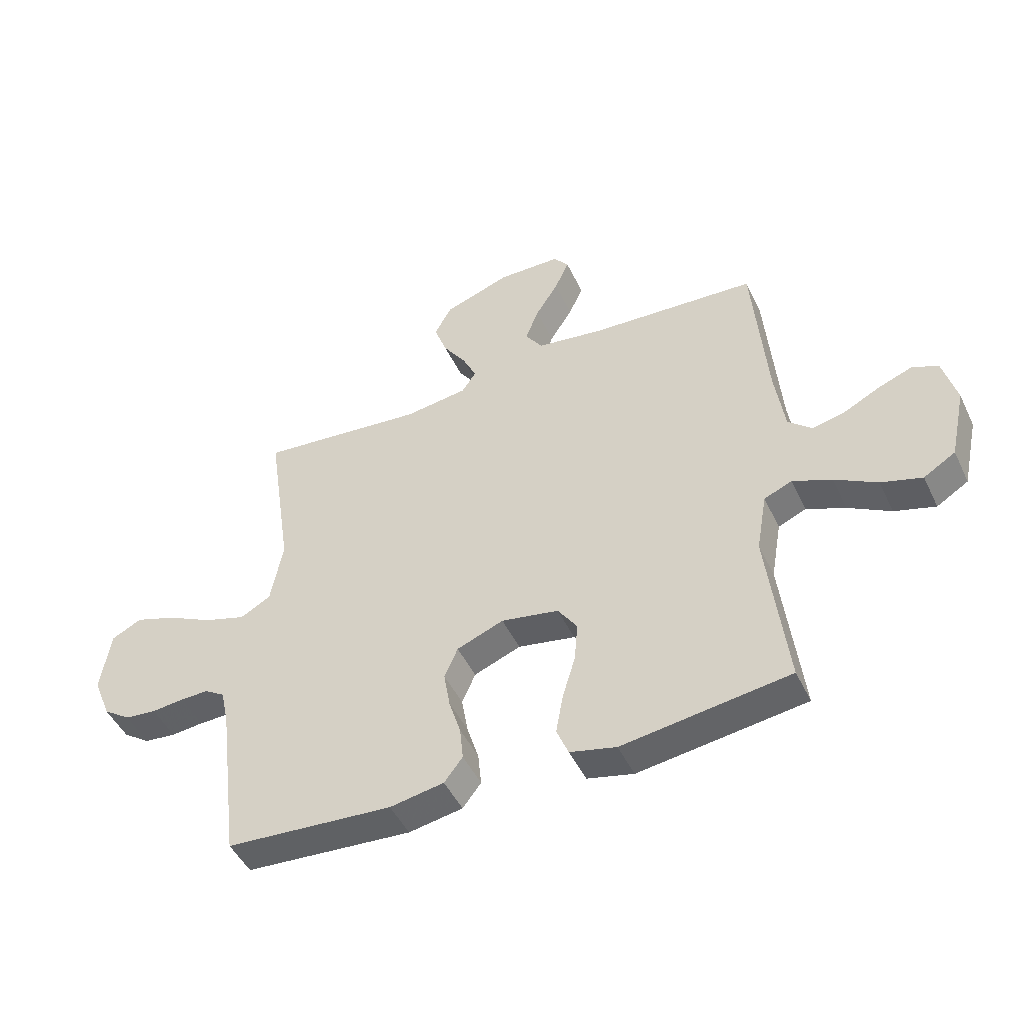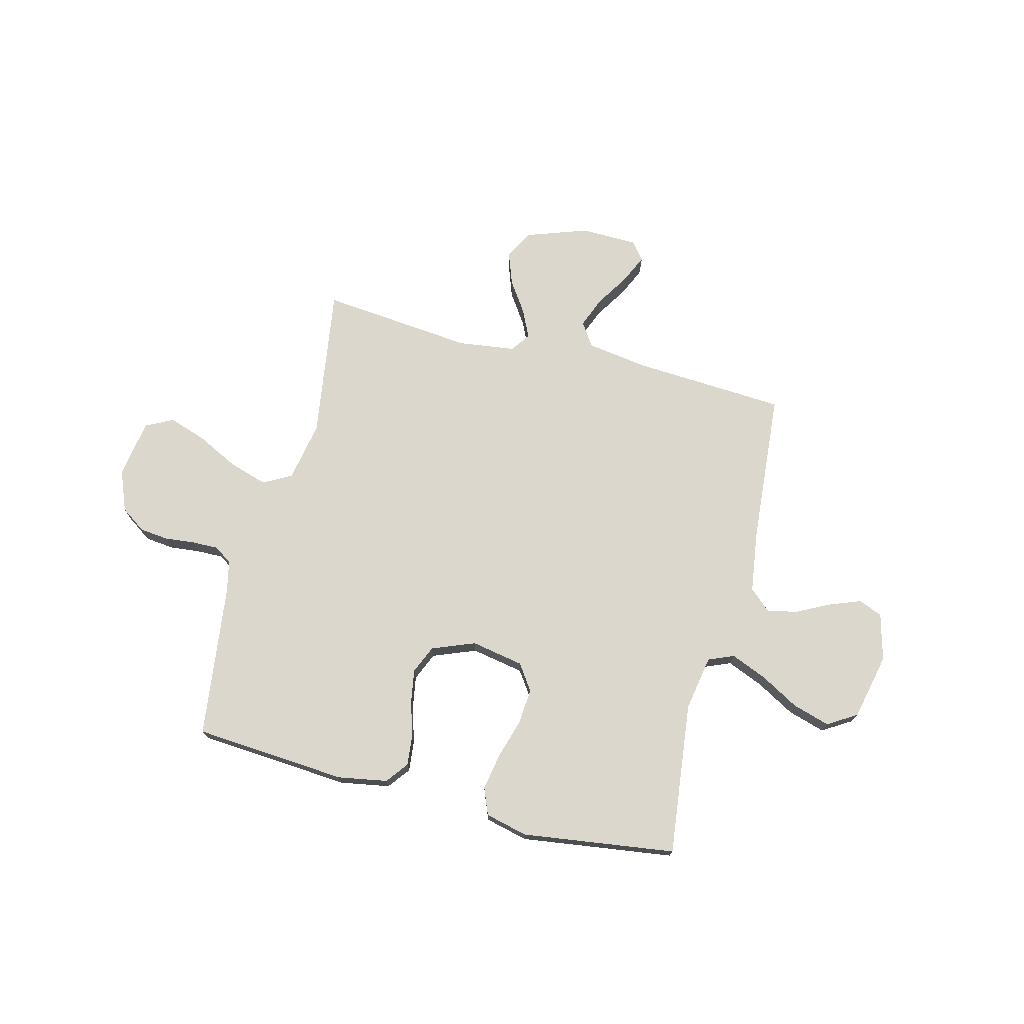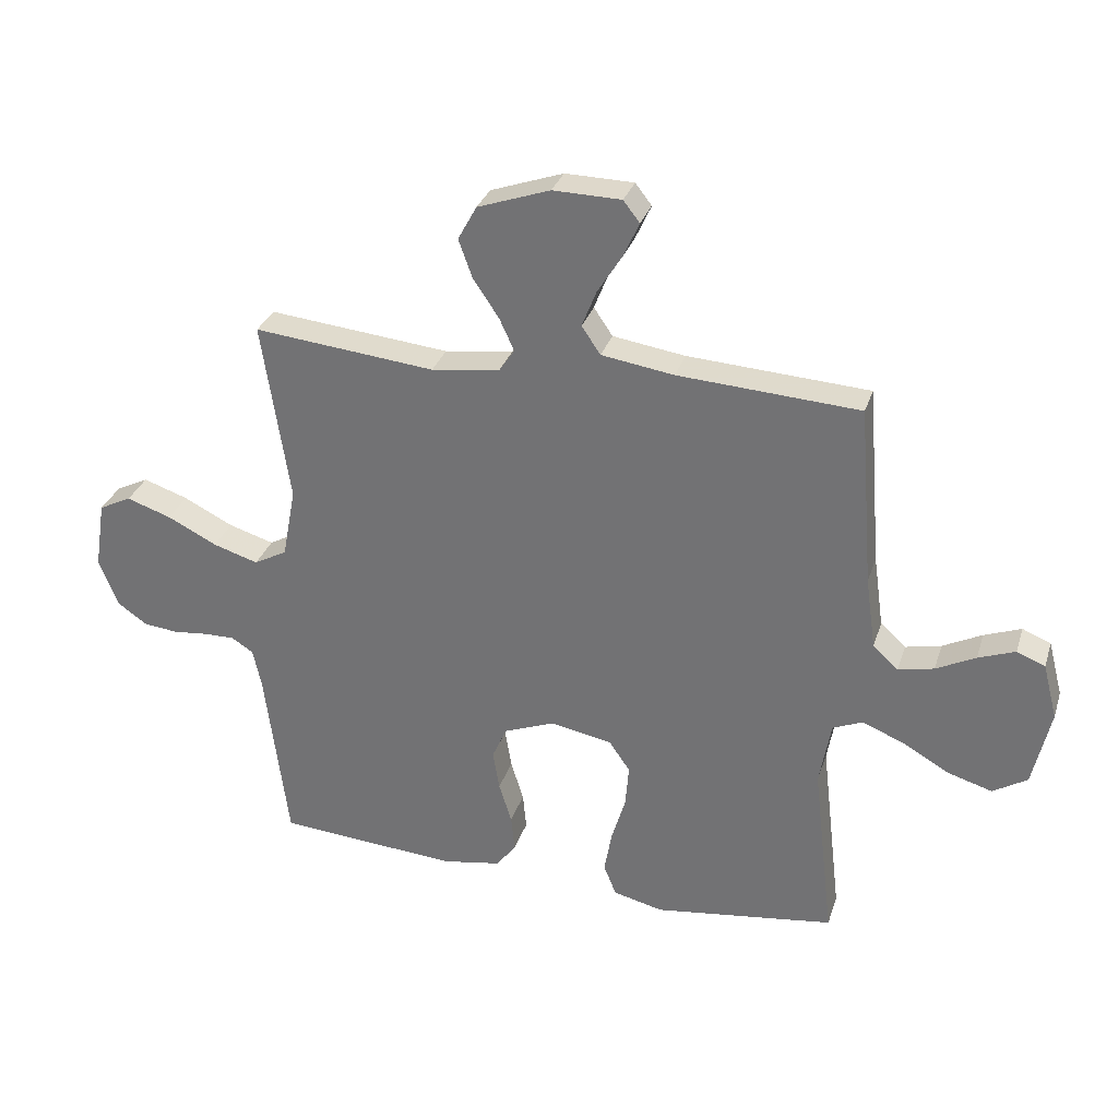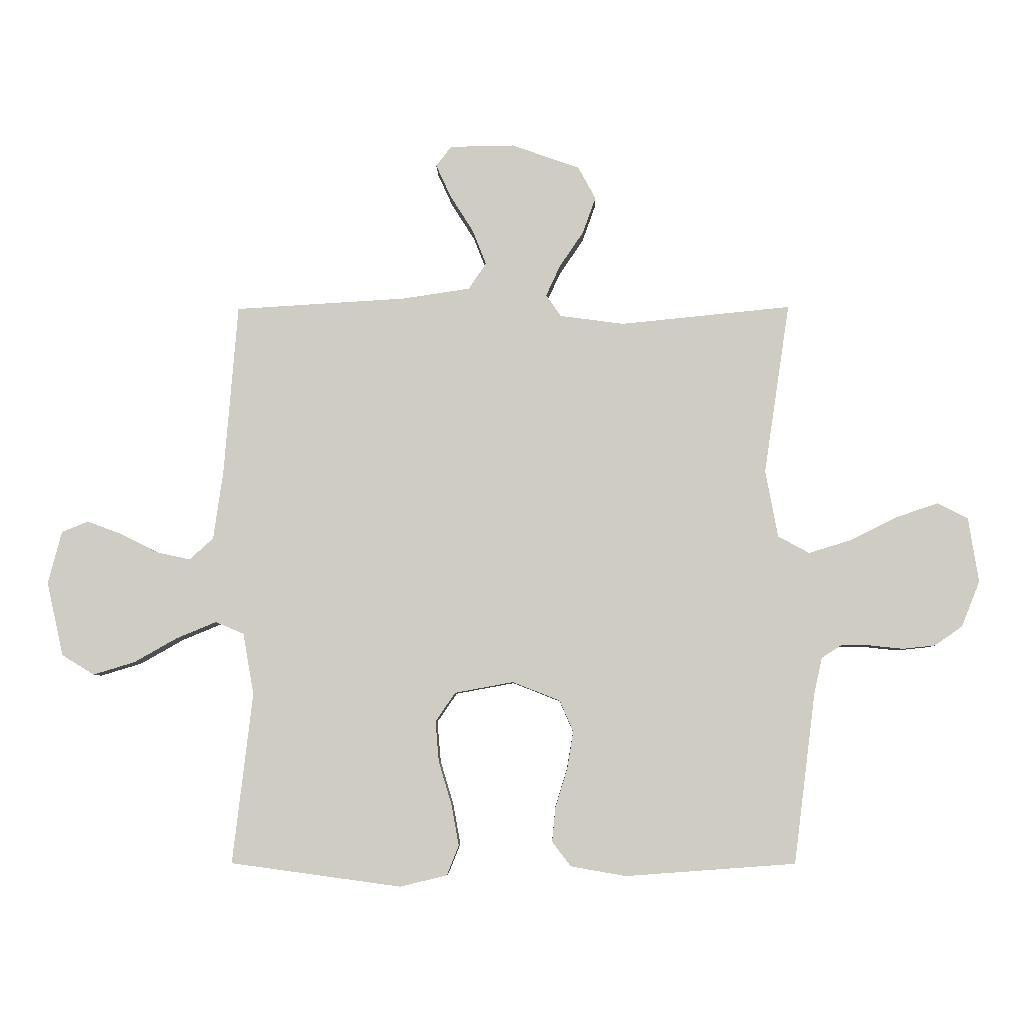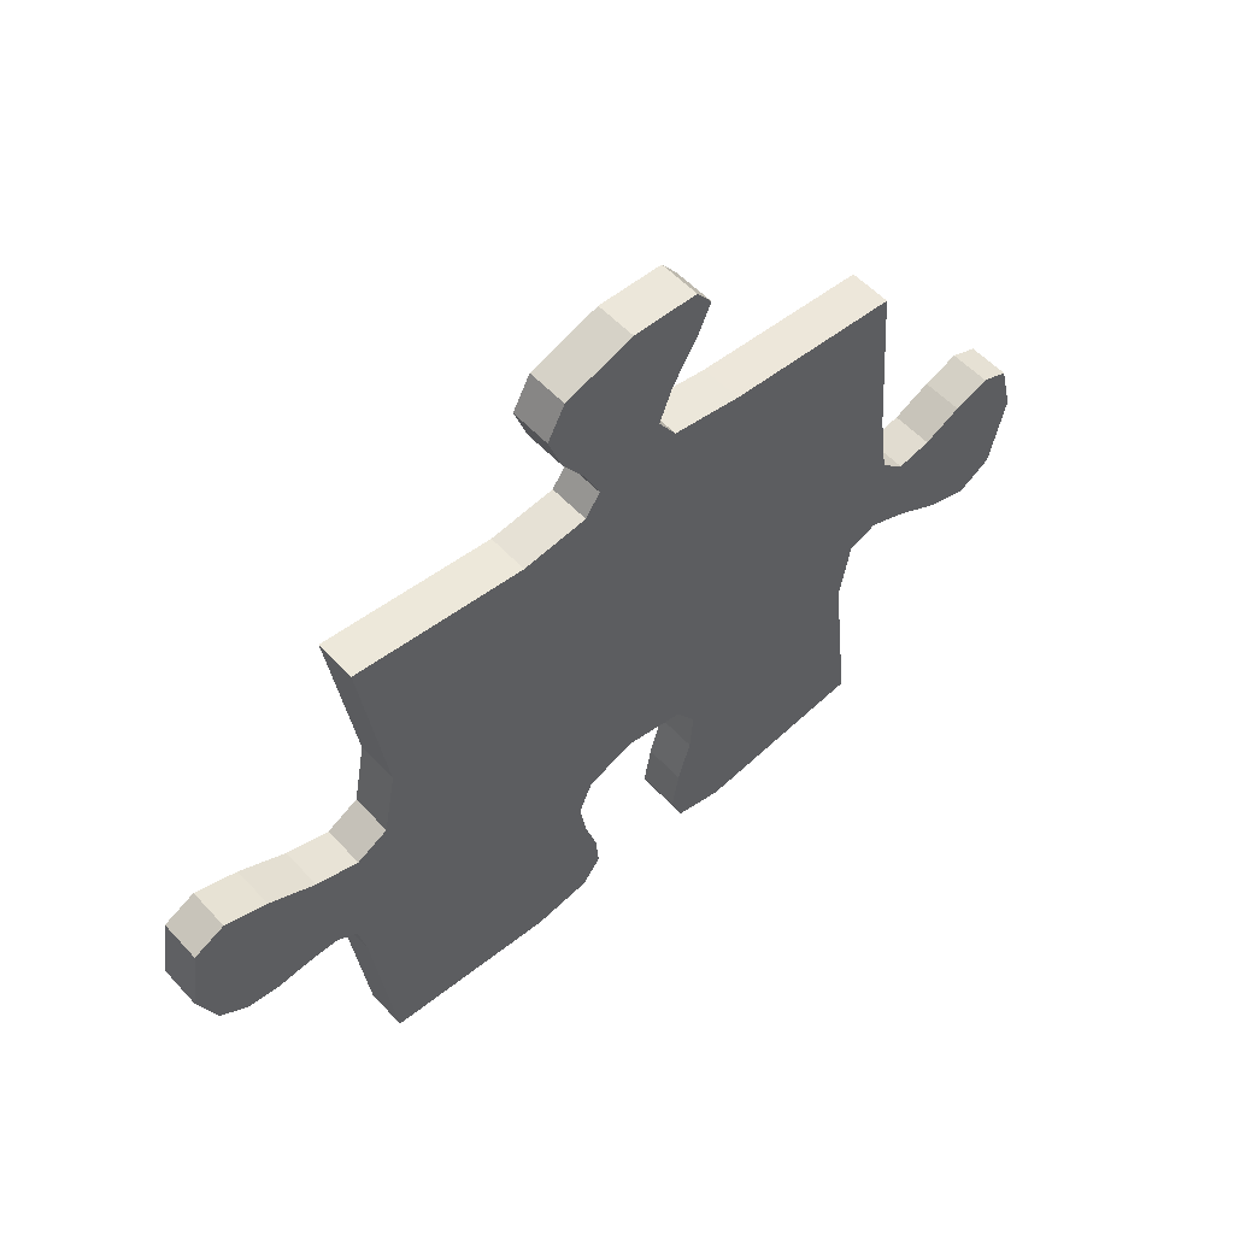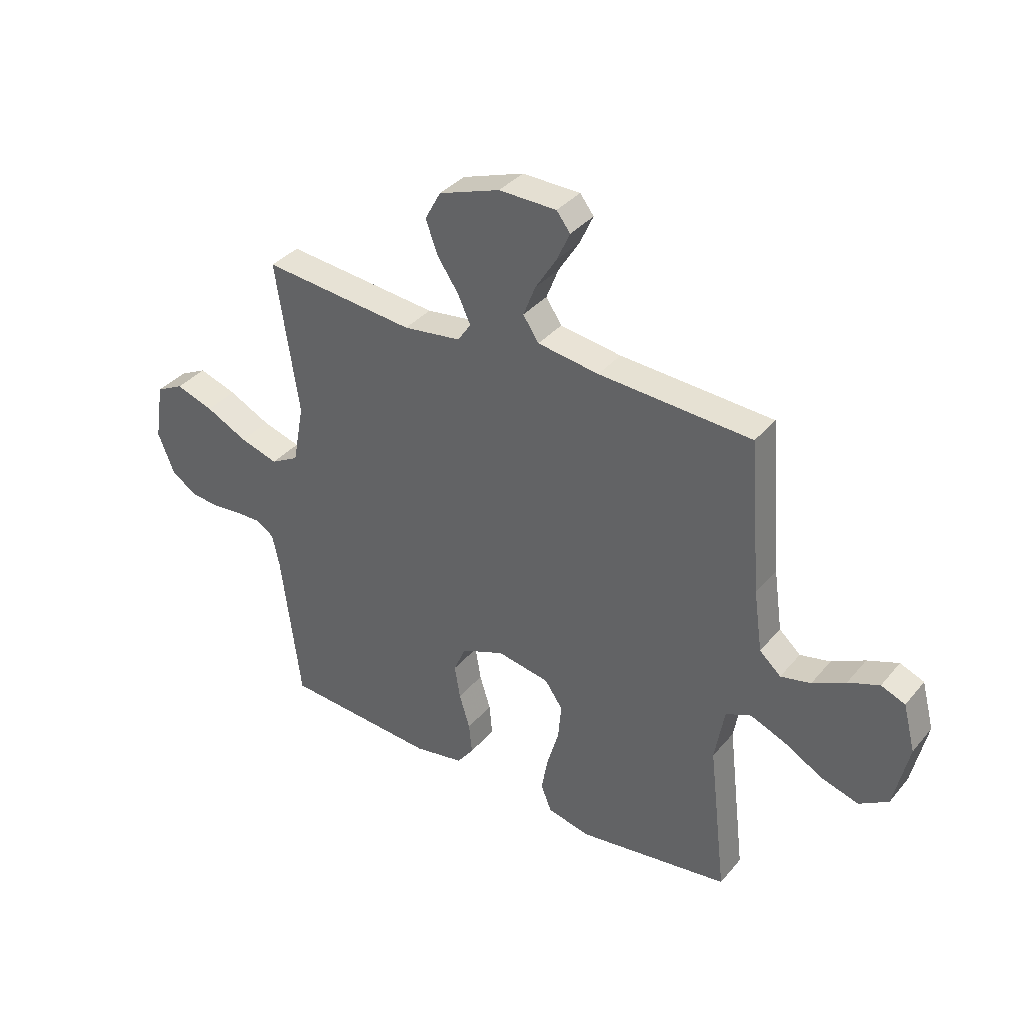
<metadata>
{"format":"obj","ext":"obj","renderer":"f3d","projection":"perspective","resolution":1024,"background":"white","views":[{"elev":-47.6,"azim":-155.3,"up":"+Z"},{"elev":73.0,"azim":-165.7,"up":"+Y"},{"elev":31.0,"azim":-163.4,"up":"+Z"},{"elev":-5.8,"azim":1.1,"up":"+Z"},{"elev":54.6,"azim":138.3,"up":"+Z"},{"elev":36.1,"azim":-145.6,"up":"+Z"}]}
</metadata>
<code>
v 0.5 0.07 0.5
v 0.455 0.07 0.2
v 0.477 0.07 0.082
v 0.532 0.07 0.052
v 0.607 0.07 0.075
v 0.689 0.07 0.116
v 0.763 0.07 0.141
v 0.817 0.07 0.114
v 0.835 0.07 0
v 0.803 0.07 -0.08
v 0.754 0.07 -0.114
v 0.697 0.07 -0.12
v 0.639 0.07 -0.114
v 0.588 0.07 -0.113
v 0.552 0.07 -0.136
v 0.538 0.07 -0.2
v 0.5 0.07 -0.5
v 0.2 0.07 -0.522
v 0.103 0.07 -0.505
v 0.07 0.07 -0.462
v 0.076 0.07 -0.401
v 0.097 0.07 -0.333
v 0.108 0.07 -0.267
v 0.084 0.07 -0.212
v 0 0.07 -0.179
v -0.103 0.07 -0.198
v -0.138 0.07 -0.249
v -0.132 0.07 -0.32
v -0.109 0.07 -0.397
v -0.096 0.07 -0.469
v -0.117 0.07 -0.521
v -0.2 0.07 -0.541
v -0.5 0.07 -0.5
v -0.465 0.07 -0.2
v -0.484 0.07 -0.092
v -0.534 0.07 -0.071
v -0.604 0.07 -0.1
v -0.68 0.07 -0.143
v -0.753 0.07 -0.165
v -0.81 0.07 -0.13
v -0.839 0.07 0
v -0.815 0.07 0.092
v -0.768 0.07 0.111
v -0.707 0.07 0.088
v -0.642 0.07 0.055
v -0.583 0.07 0.042
v -0.541 0.07 0.08
v -0.524 0.07 0.2
v -0.5 0.07 0.5
v -0.2 0.07 0.518
v -0.08 0.07 0.536
v -0.049 0.07 0.582
v -0.073 0.07 0.643
v -0.114 0.07 0.708
v -0.14 0.07 0.765
v -0.113 0.07 0.8
v 0 0.07 0.802
v 0.12 0.07 0.76
v 0.151 0.07 0.703
v 0.128 0.07 0.639
v 0.086 0.07 0.577
v 0.061 0.07 0.523
v 0.087 0.07 0.485
v 0.2 0.07 0.47
v 0.5 0 0.5
v 0.455 0 0.2
v 0.477 0 0.082
v 0.532 0 0.052
v 0.607 0 0.075
v 0.689 0 0.116
v 0.763 0 0.141
v 0.817 0 0.114
v 0.835 0 0
v 0.803 0 -0.08
v 0.754 0 -0.114
v 0.697 0 -0.12
v 0.639 0 -0.114
v 0.588 0 -0.113
v 0.552 0 -0.136
v 0.538 0 -0.2
v 0.5 0 -0.5
v 0.2 0 -0.522
v 0.103 0 -0.505
v 0.07 0 -0.462
v 0.076 0 -0.401
v 0.097 0 -0.333
v 0.108 0 -0.267
v 0.084 0 -0.212
v 0 0 -0.179
v -0.103 0 -0.198
v -0.138 0 -0.249
v -0.132 0 -0.32
v -0.109 0 -0.397
v -0.096 0 -0.469
v -0.117 0 -0.521
v -0.2 0 -0.541
v -0.5 0 -0.5
v -0.465 0 -0.2
v -0.484 0 -0.092
v -0.534 0 -0.071
v -0.604 0 -0.1
v -0.68 0 -0.143
v -0.753 0 -0.165
v -0.81 0 -0.13
v -0.839 0 0
v -0.815 0 0.092
v -0.768 0 0.111
v -0.707 0 0.088
v -0.642 0 0.055
v -0.583 0 0.042
v -0.541 0 0.08
v -0.524 0 0.2
v -0.5 0 0.5
v -0.2 0 0.518
v -0.08 0 0.536
v -0.049 0 0.582
v -0.073 0 0.643
v -0.114 0 0.708
v -0.14 0 0.765
v -0.113 0 0.8
v 0 0 0.802
v 0.12 0 0.76
v 0.151 0 0.703
v 0.128 0 0.639
v 0.086 0 0.577
v 0.061 0 0.523
v 0.087 0 0.485
v 0.2 0 0.47
f 58 59 60 61
f 58 61 62
f 57 58 62
f 56 57 62
f 53 54 55 56
f 52 53 56 62
f 51 52 62 63
f 48 49 50
f 47 48 50 51
f 42 43 44 45
f 42 45 46
f 41 42 46
f 40 41 46
f 37 38 39 40
f 36 37 40 46
f 35 36 46 47
f 31 32 33 34
f 31 34 35
f 28 29 30 31
f 27 28 31 35
f 26 27 35 47
f 19 20 21 22
f 19 22 23
f 16 17 18 19
f 15 16 19 23
f 14 15 23 24
f 10 11 12 13
f 10 13 14
f 9 10 14
f 5 6 7 8
f 4 5 8 9
f 64 1 2
f 63 64 2 3
f 25 26 47 51
f 25 51 63 3
f 4 9 14 24
f 3 4 24 25
f 125 124 123 122
f 126 125 122
f 126 122 121
f 126 121 120
f 120 119 118 117
f 126 120 117 116
f 127 126 116 115
f 114 113 112
f 115 114 112 111
f 109 108 107 106
f 110 109 106
f 110 106 105
f 110 105 104
f 104 103 102 101
f 110 104 101 100
f 111 110 100 99
f 98 97 96 95
f 99 98 95
f 95 94 93 92
f 99 95 92 91
f 111 99 91 90
f 86 85 84 83
f 87 86 83
f 83 82 81 80
f 87 83 80 79
f 88 87 79 78
f 77 76 75 74
f 78 77 74
f 78 74 73
f 72 71 70 69
f 73 72 69 68
f 66 65 128
f 67 66 128 127
f 115 111 90 89
f 67 127 115 89
f 88 78 73 68
f 89 88 68 67
f 1 65 66 2
f 2 66 67 3
f 3 67 68 4
f 4 68 69 5
f 5 69 70 6
f 6 70 71 7
f 7 71 72 8
f 8 72 73 9
f 9 73 74 10
f 10 74 75 11
f 11 75 76 12
f 12 76 77 13
f 13 77 78 14
f 14 78 79 15
f 15 79 80 16
f 16 80 81 17
f 17 81 82 18
f 18 82 83 19
f 19 83 84 20
f 20 84 85 21
f 21 85 86 22
f 22 86 87 23
f 23 87 88 24
f 24 88 89 25
f 25 89 90 26
f 26 90 91 27
f 27 91 92 28
f 28 92 93 29
f 29 93 94 30
f 30 94 95 31
f 31 95 96 32
f 32 96 97 33
f 33 97 98 34
f 34 98 99 35
f 35 99 100 36
f 36 100 101 37
f 37 101 102 38
f 38 102 103 39
f 39 103 104 40
f 40 104 105 41
f 41 105 106 42
f 42 106 107 43
f 43 107 108 44
f 44 108 109 45
f 45 109 110 46
f 46 110 111 47
f 47 111 112 48
f 48 112 113 49
f 49 113 114 50
f 50 114 115 51
f 51 115 116 52
f 52 116 117 53
f 53 117 118 54
f 54 118 119 55
f 55 119 120 56
f 56 120 121 57
f 57 121 122 58
f 58 122 123 59
f 59 123 124 60
f 60 124 125 61
f 61 125 126 62
f 62 126 127 63
f 63 127 128 64
f 64 128 65 1

</code>
